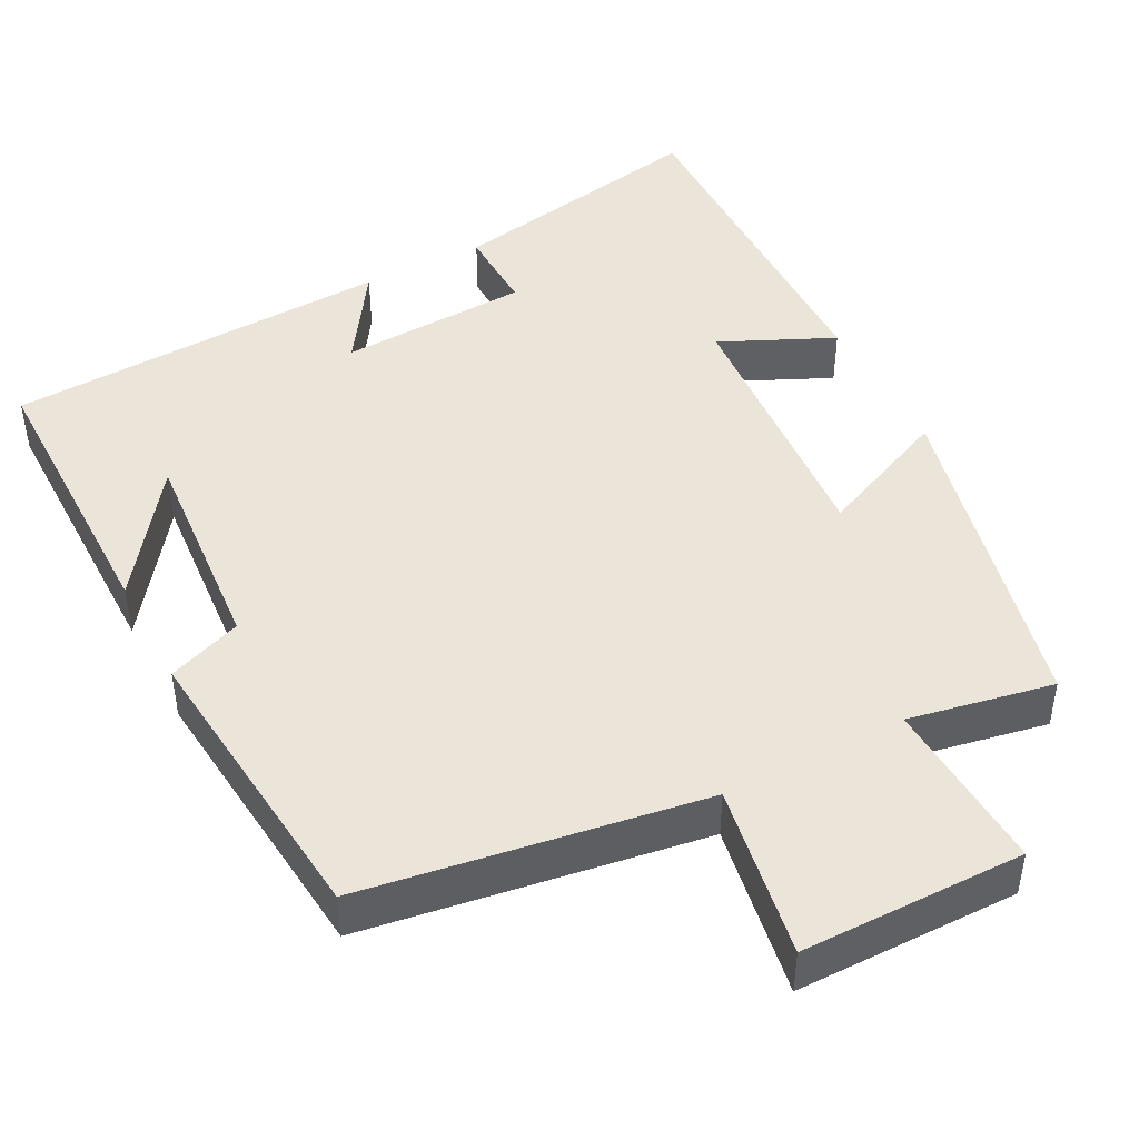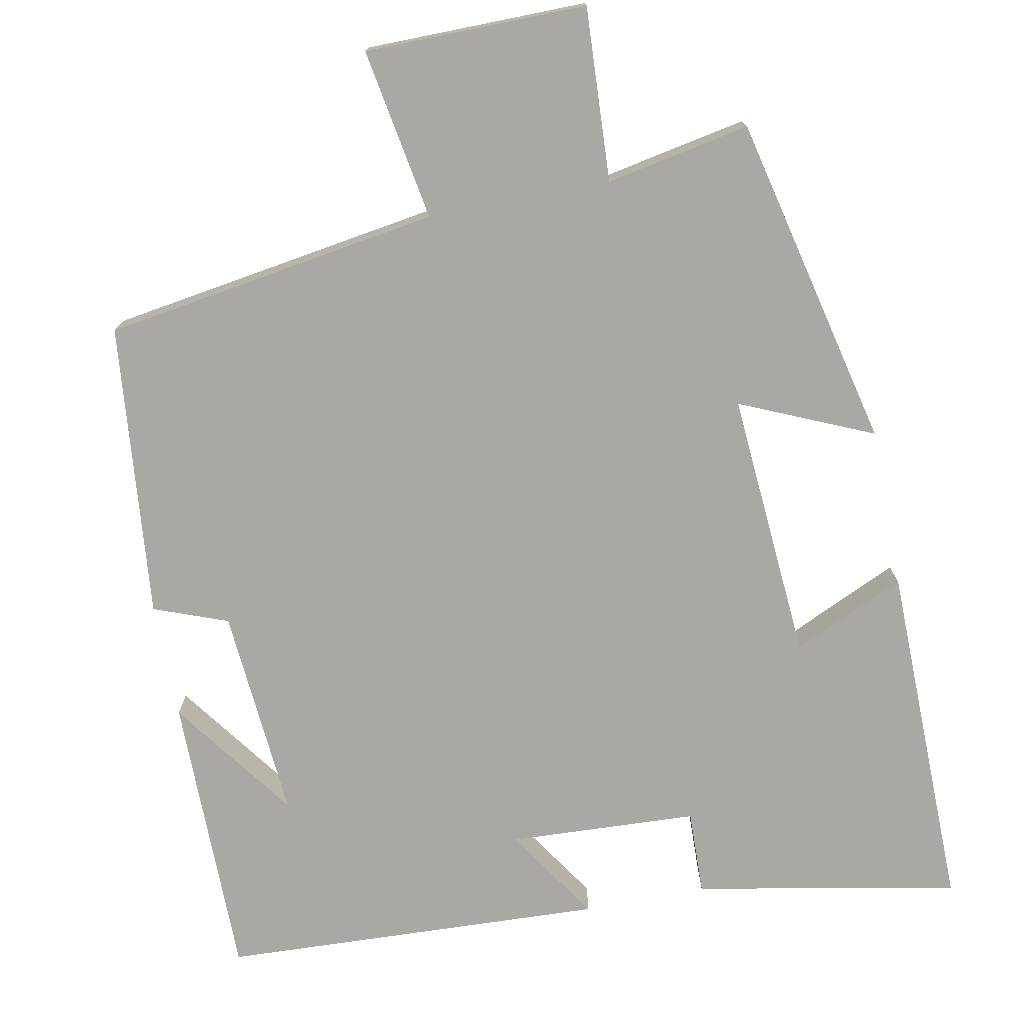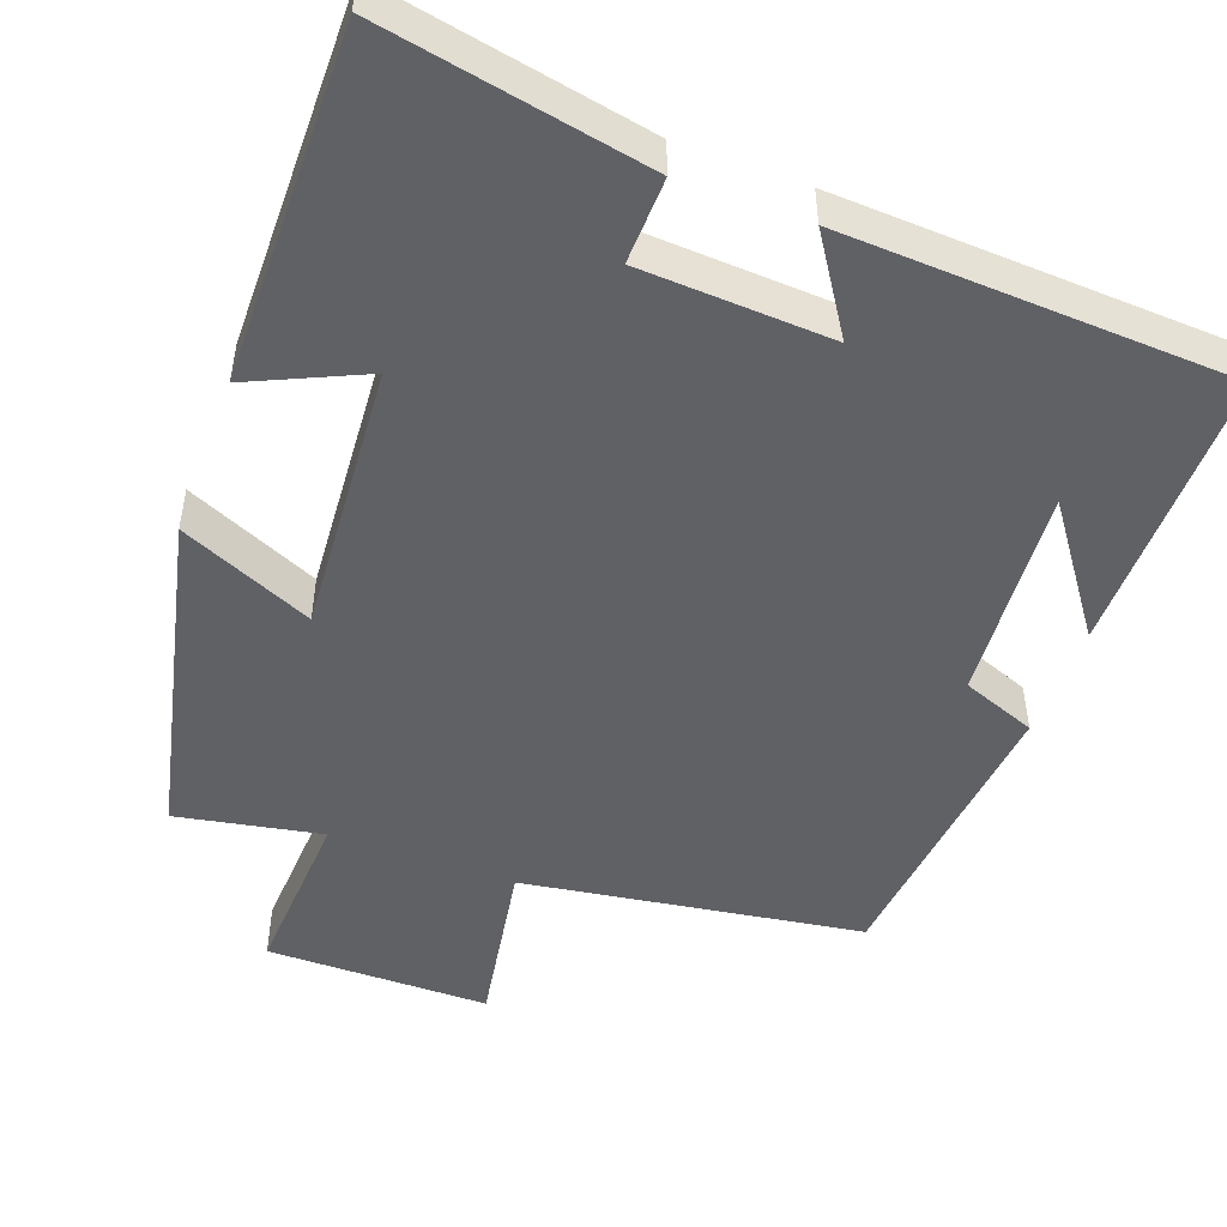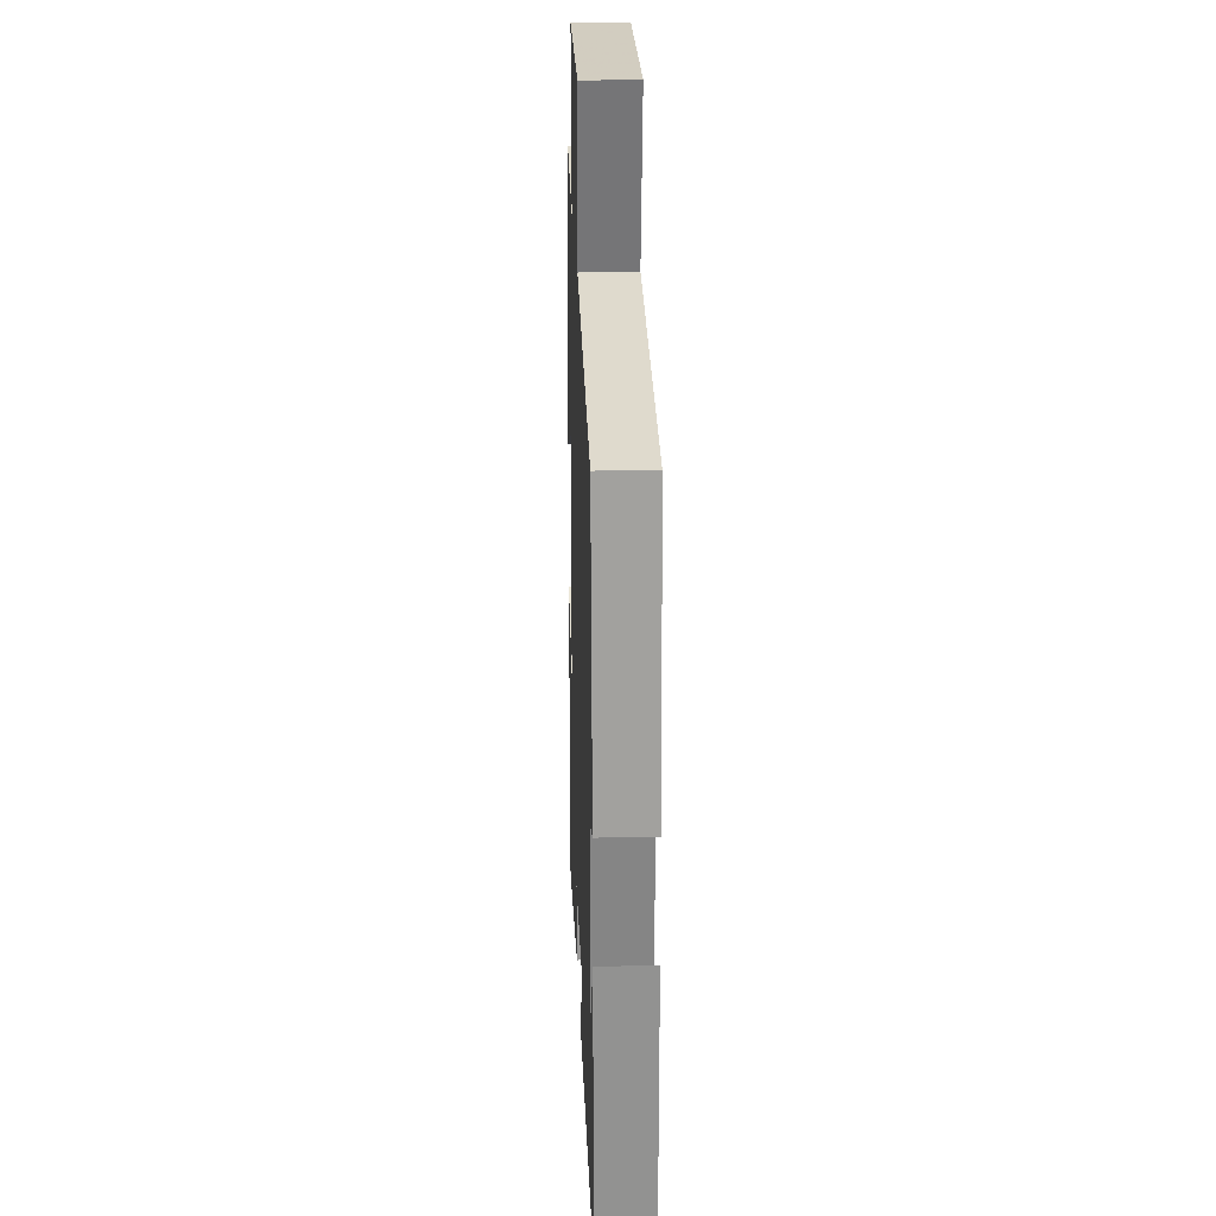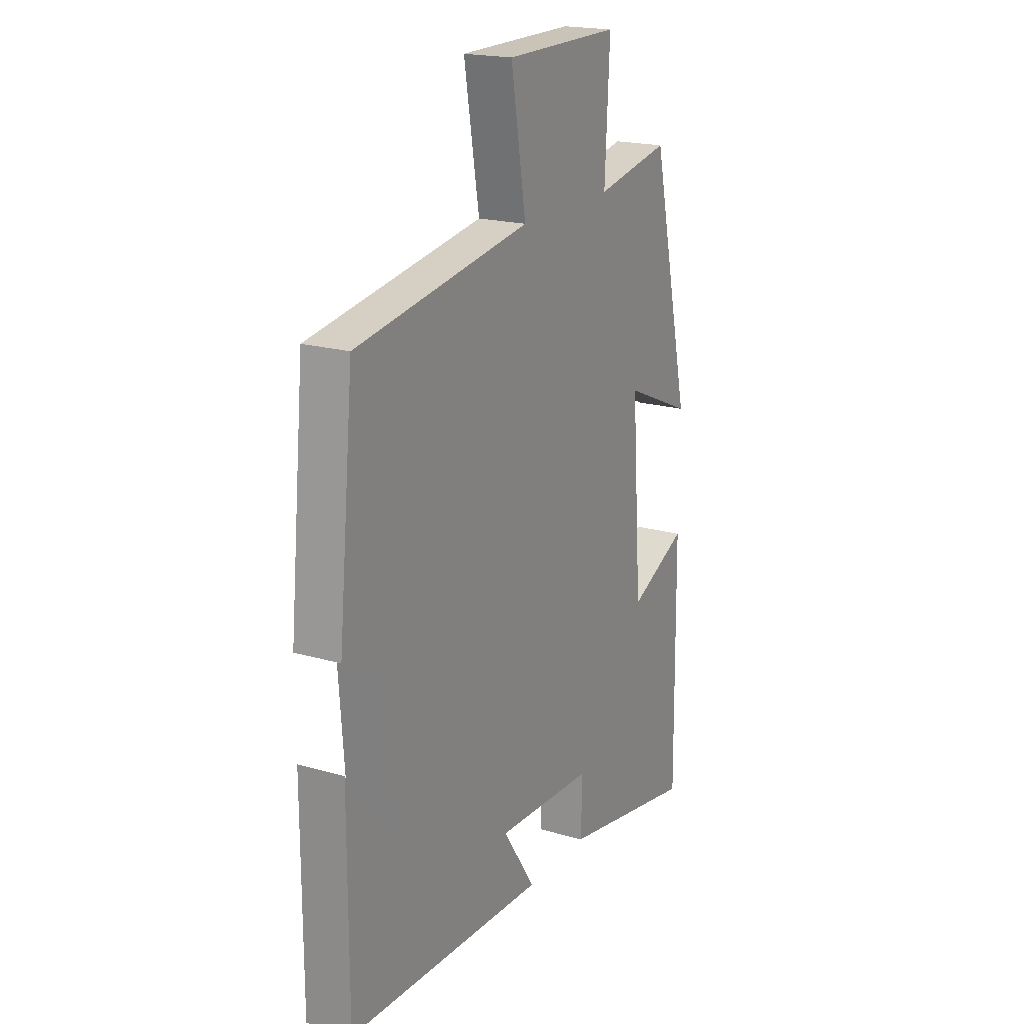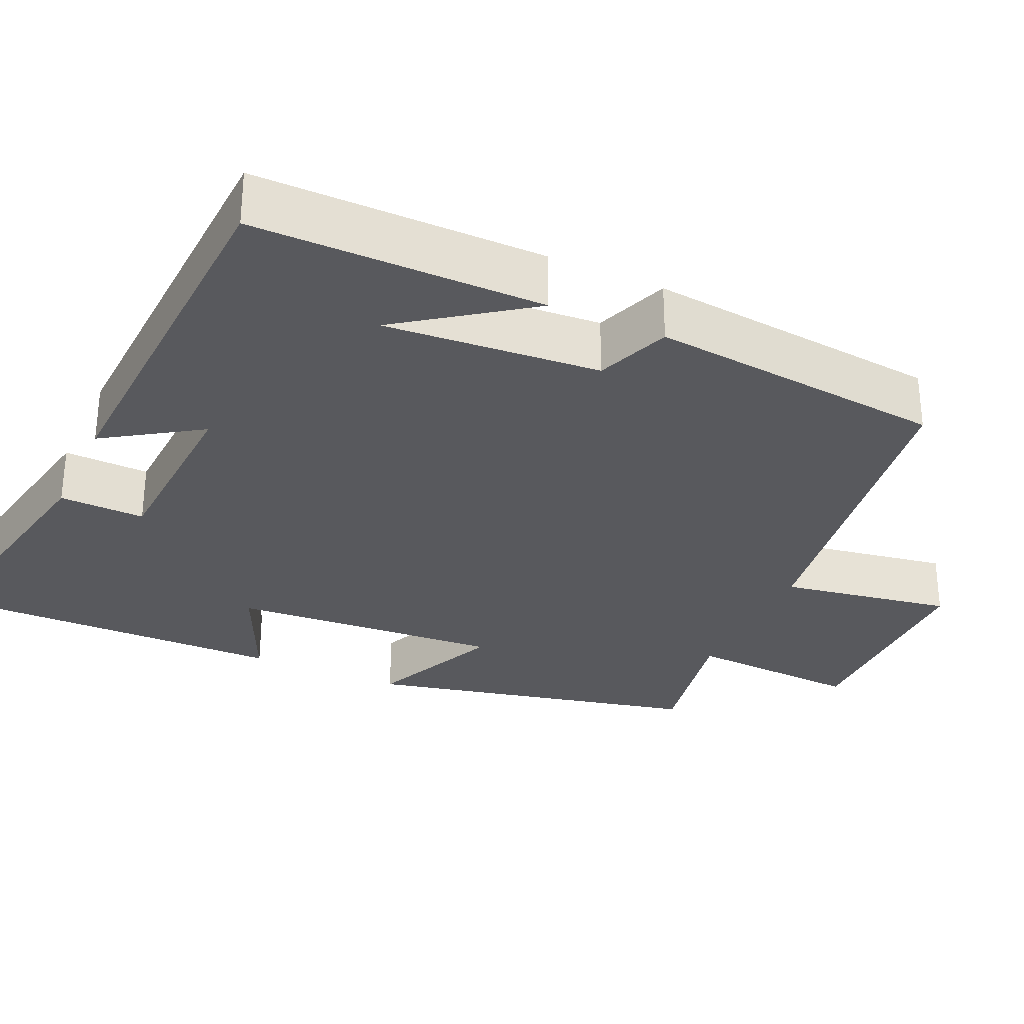
<metadata>
{"format":"obj","ext":"obj","renderer":"f3d","projection":"perspective","resolution":1024,"background":"white","views":[{"elev":45.3,"azim":-27.6,"up":"+Y"},{"elev":-75.0,"azim":11.0,"up":"+Y"},{"elev":-49.2,"azim":159.6,"up":"+Y"},{"elev":23.9,"azim":-92.2,"up":"+Z"},{"elev":19.6,"azim":-61.7,"up":"+Z"},{"elev":-30.2,"azim":-114.6,"up":"+Y"}]}
</metadata>
<code>
v -0.462 0.07 0.432
v -0.025 0.07 0.5
v -0.063 0.07 0.723
v 0.225 0.07 0.725
v 0.213 0.07 0.5
v 0.4 0.07 0.536
v 0.5 0.07 0.103
v 0.328 0.07 0.178
v 0.354 0.07 -0.174
v 0.5 0.07 -0.107
v 0.506 0.07 -0.565
v 0.162 0.07 -0.5
v 0.165 0.07 -0.389
v -0.081 0.07 -0.377
v 0 0.07 -0.5
v -0.5 0.07 -0.478
v -0.5 0.07 -0.104
v -0.382 0.07 -0.266
v -0.404 0.07 0.012
v -0.5 0.07 0.048
v -0.462 0 0.432
v -0.025 0 0.5
v -0.063 0 0.723
v 0.225 0 0.725
v 0.213 0 0.5
v 0.4 0 0.536
v 0.5 0 0.103
v 0.328 0 0.178
v 0.354 0 -0.174
v 0.5 0 -0.107
v 0.506 0 -0.565
v 0.162 0 -0.5
v 0.165 0 -0.389
v -0.081 0 -0.377
v 0 0 -0.5
v -0.5 0 -0.478
v -0.5 0 -0.104
v -0.382 0 -0.266
v -0.404 0 0.012
v -0.5 0 0.048
f 19 20 1 2
f 18 19 2
f 16 17 18
f 14 15 16 18
f 13 14 18 2
f 11 12 13
f 10 11 13
f 9 10 13
f 13 2 3
f 9 13 3
f 8 9 3
f 5 6 7 8
f 5 8 3
f 3 4 5
f 22 21 40 39
f 22 39 38
f 38 37 36
f 38 36 35 34
f 22 38 34 33
f 33 32 31
f 33 31 30
f 33 30 29
f 23 22 33
f 23 33 29
f 23 29 28
f 28 27 26 25
f 23 28 25
f 25 24 23
f 1 21 22 2
f 2 22 23 3
f 3 23 24 4
f 4 24 25 5
f 5 25 26 6
f 6 26 27 7
f 7 27 28 8
f 8 28 29 9
f 9 29 30 10
f 10 30 31 11
f 11 31 32 12
f 12 32 33 13
f 13 33 34 14
f 14 34 35 15
f 15 35 36 16
f 16 36 37 17
f 17 37 38 18
f 18 38 39 19
f 19 39 40 20
f 20 40 21 1

</code>
